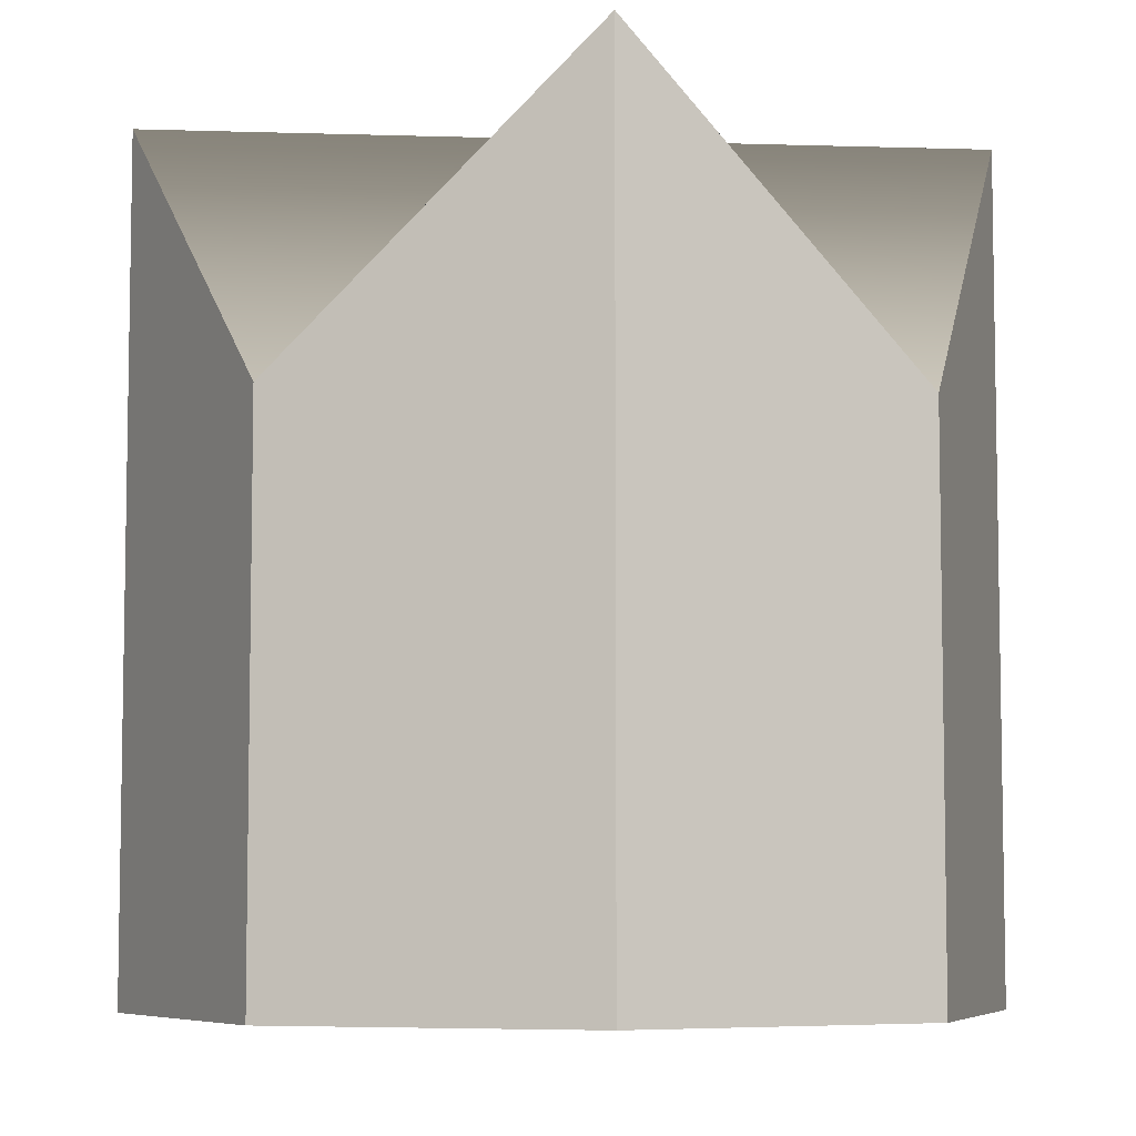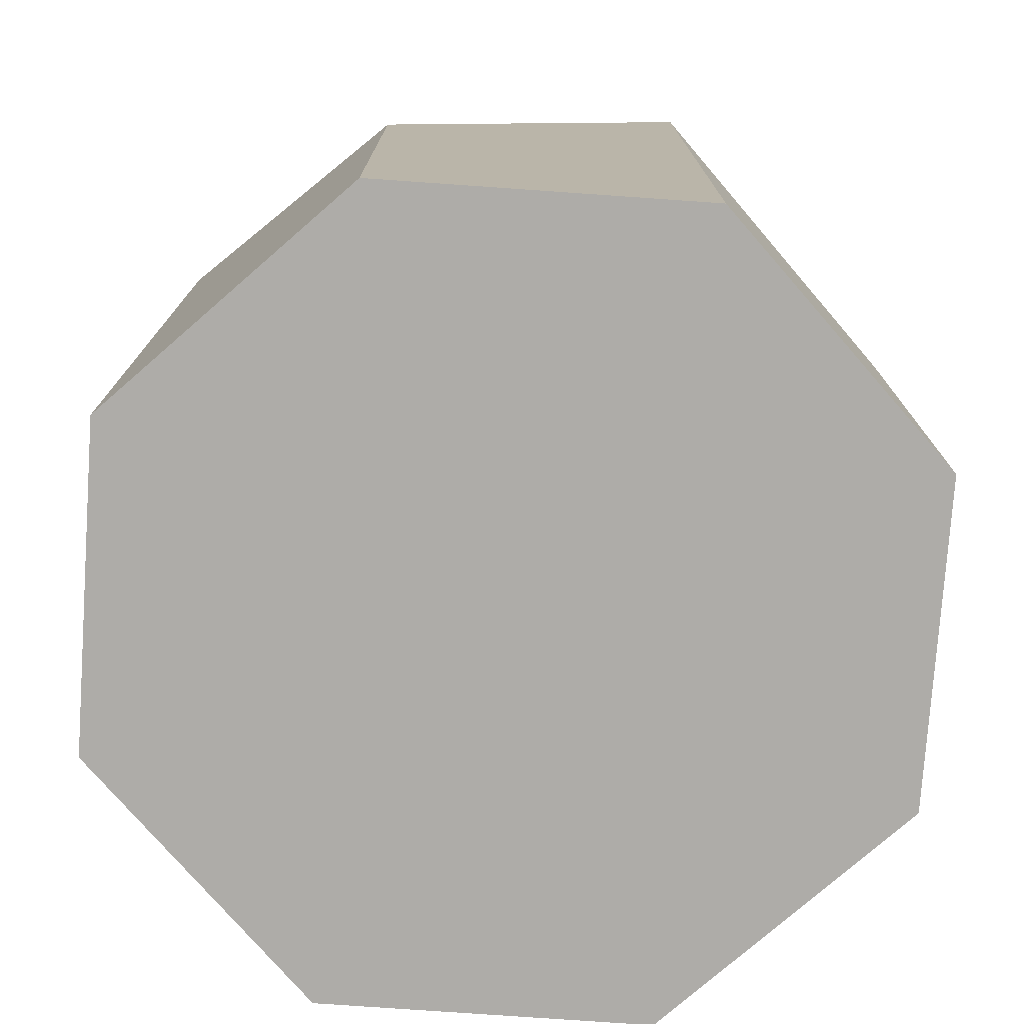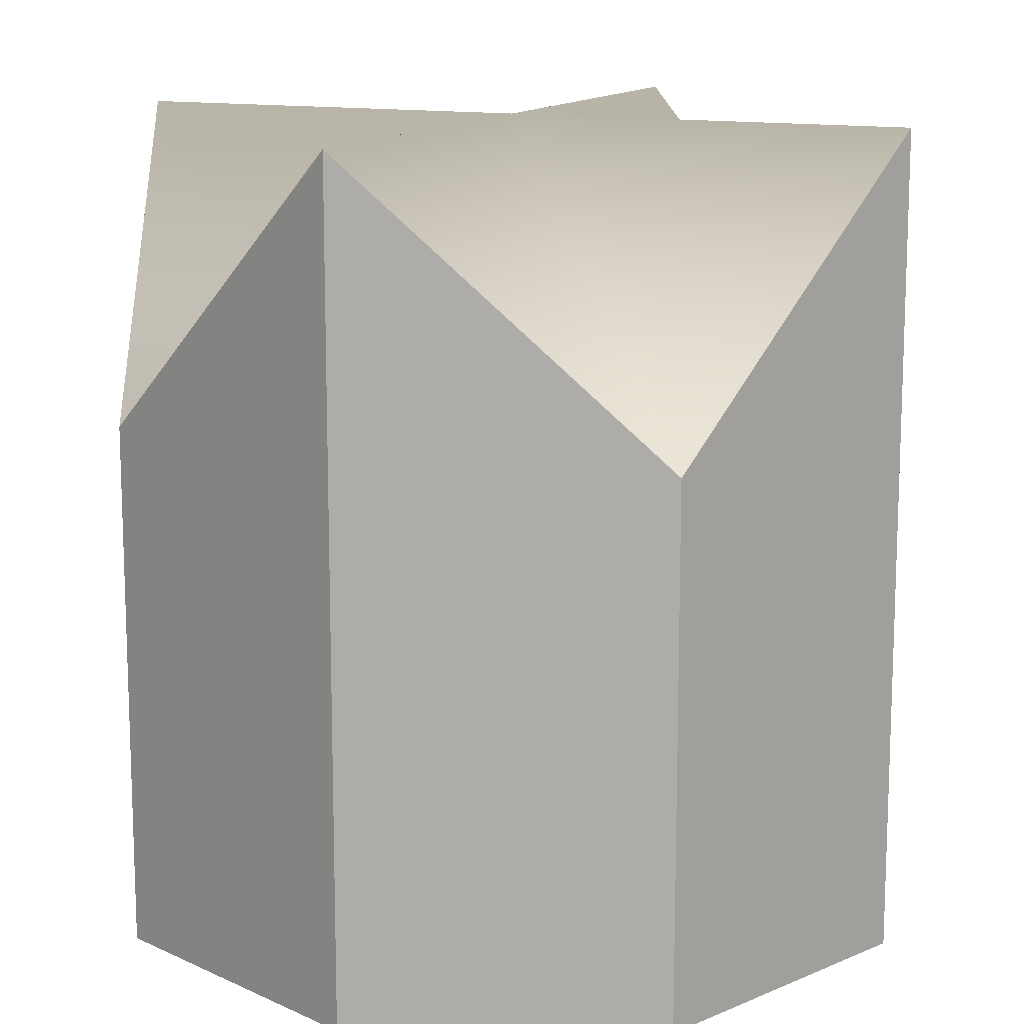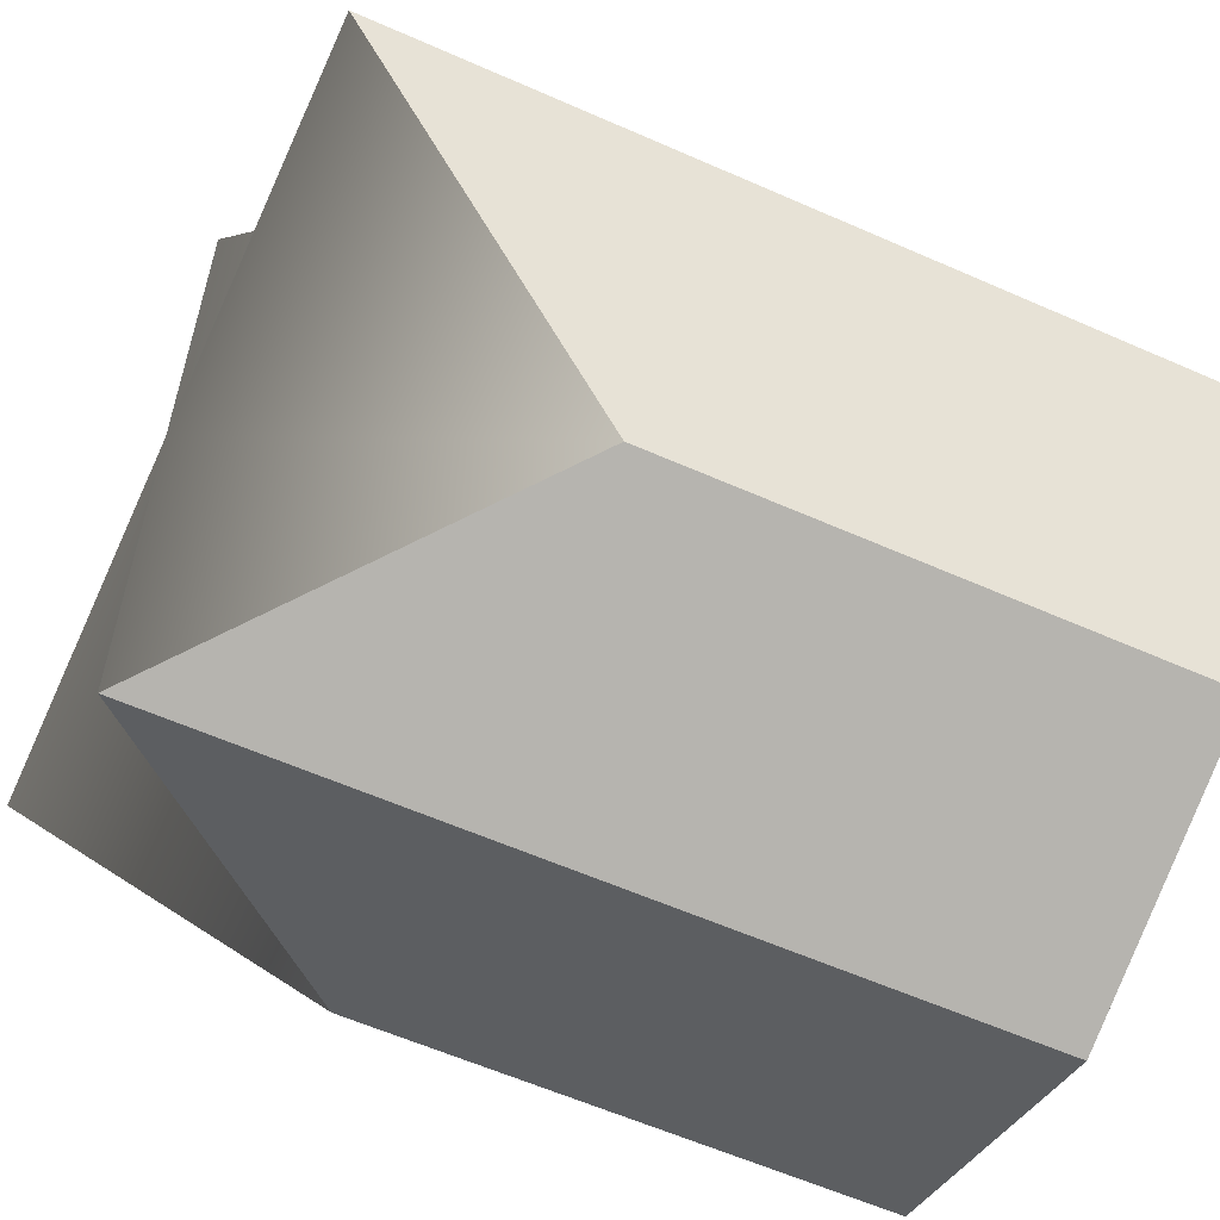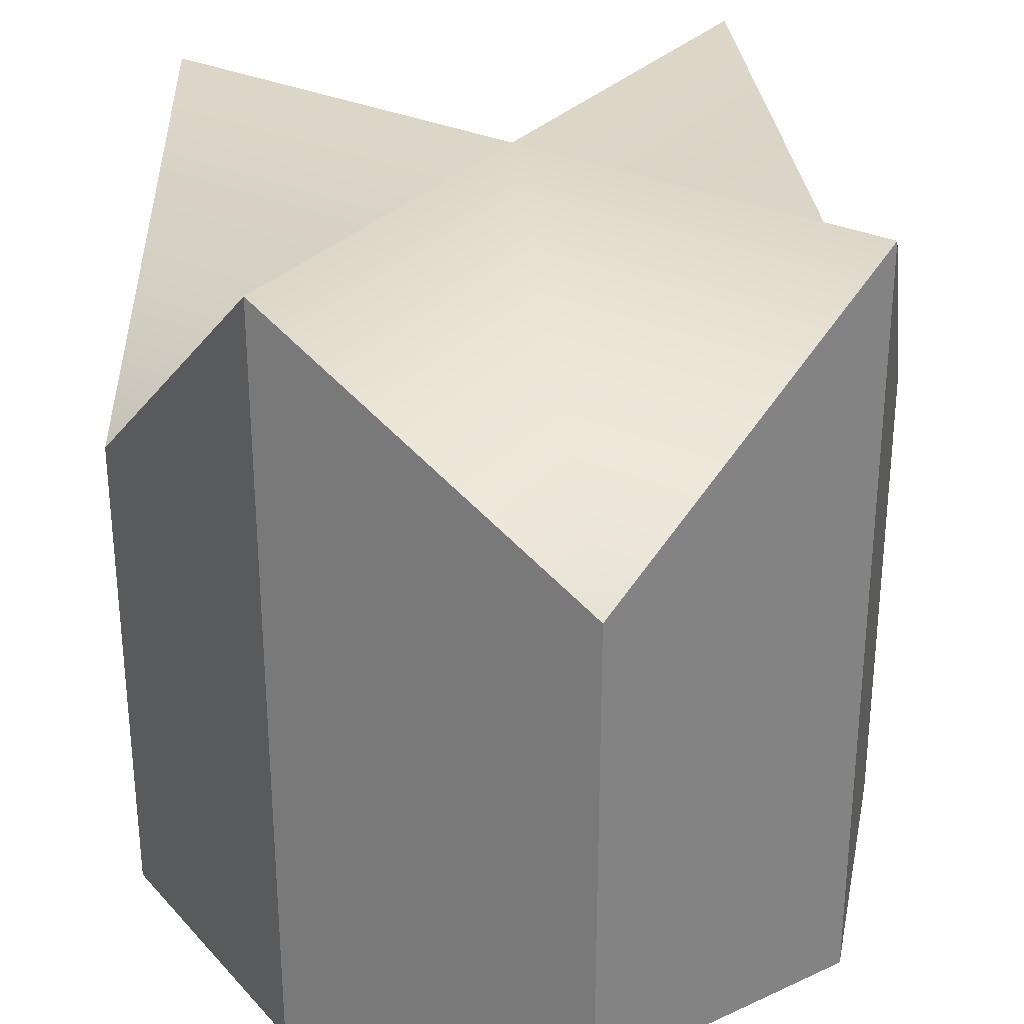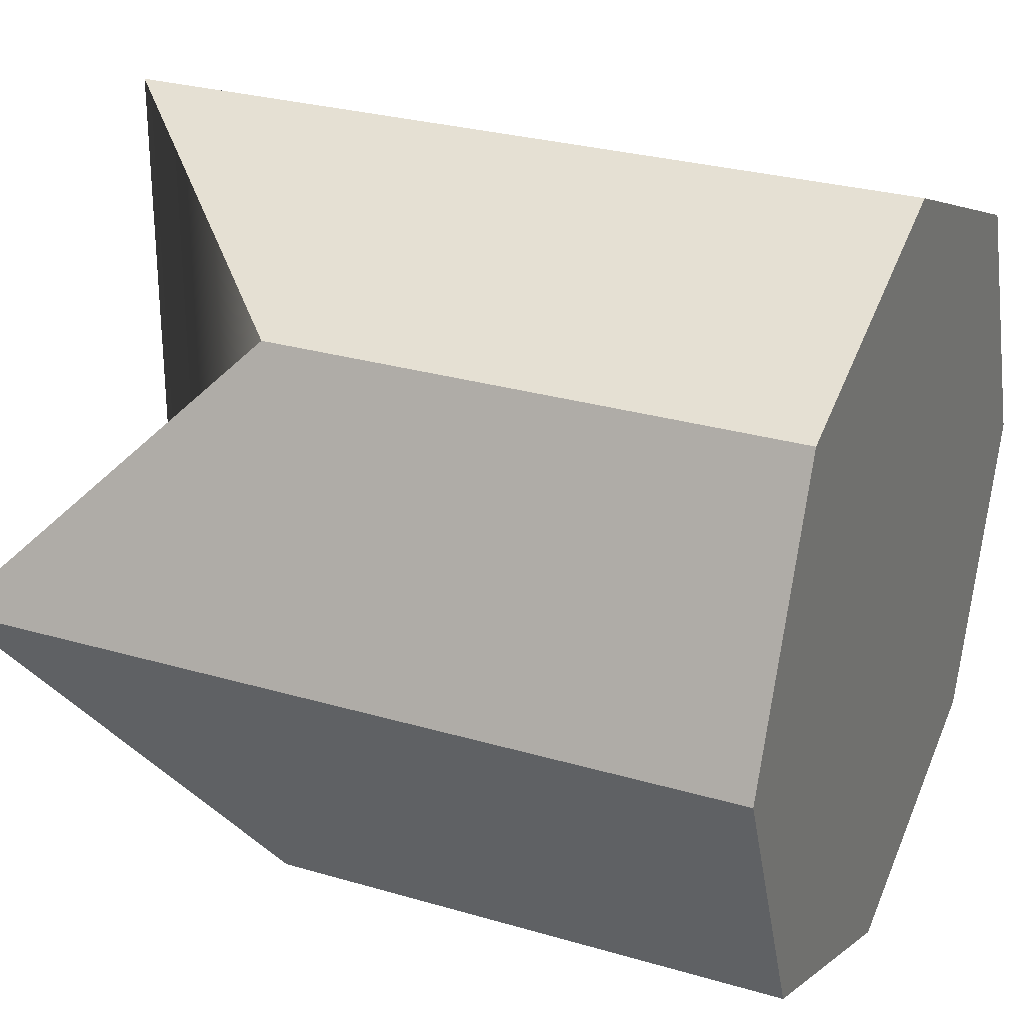
<metadata>
{"format":"obj","ext":"obj","renderer":"f3d","projection":"perspective","resolution":1024,"background":"white","views":[{"elev":-6.5,"azim":174.7,"up":"+Y"},{"elev":-76.8,"azim":-26.5,"up":"+Y"},{"elev":13.2,"azim":-156.5,"up":"+Y"},{"elev":-59.7,"azim":-114.4,"up":"+Z"},{"elev":30.2,"azim":-56.3,"up":"+Y"},{"elev":27.8,"azim":-65.8,"up":"+Z"}]}
</metadata>
<code>
o down_3
v 0.5 0 0.25
v 0.3232 0.3232 0.3232
v 0.5 0.5 0.25
v 0.3232 0 0.3232
v 0.25 0.5 0.5
v 0.25 0 0.5
v 0.3232 0.3232 0.6768
v 0.3232 0 0.6768
v 0.5 0.5 0.75
v 0.5 -0 0.75
v 0.6768 0.3232 0.6768
v 0.6768 -0 0.6768
v 0.75 0.5 0.5
v 0.5 0.5 0.5
v 0.75 -0 0.5
v 0.6768 0.3232 0.3232
v 0.6768 -0 0.3232
v 0.5 0 0.5
f 1 2 3
f 4 5 2
f 6 7 5
f 8 9 7
f 10 11 9
f 12 13 11
f 3 2 14
f 15 16 13
f 17 3 16
f 1 4 2
f 4 6 5
f 6 8 7
f 8 10 9
f 10 12 11
f 12 15 13
f 15 17 16
f 17 1 3
f 4 1 18
f 1 17 18
f 17 15 18
f 15 12 18
f 12 10 18
f 10 8 18
f 8 6 18
f 6 4 18
f 2 5 14
f 5 7 14
f 7 9 14
f 9 11 14
f 11 13 14
f 13 16 14
f 16 3 14

</code>
